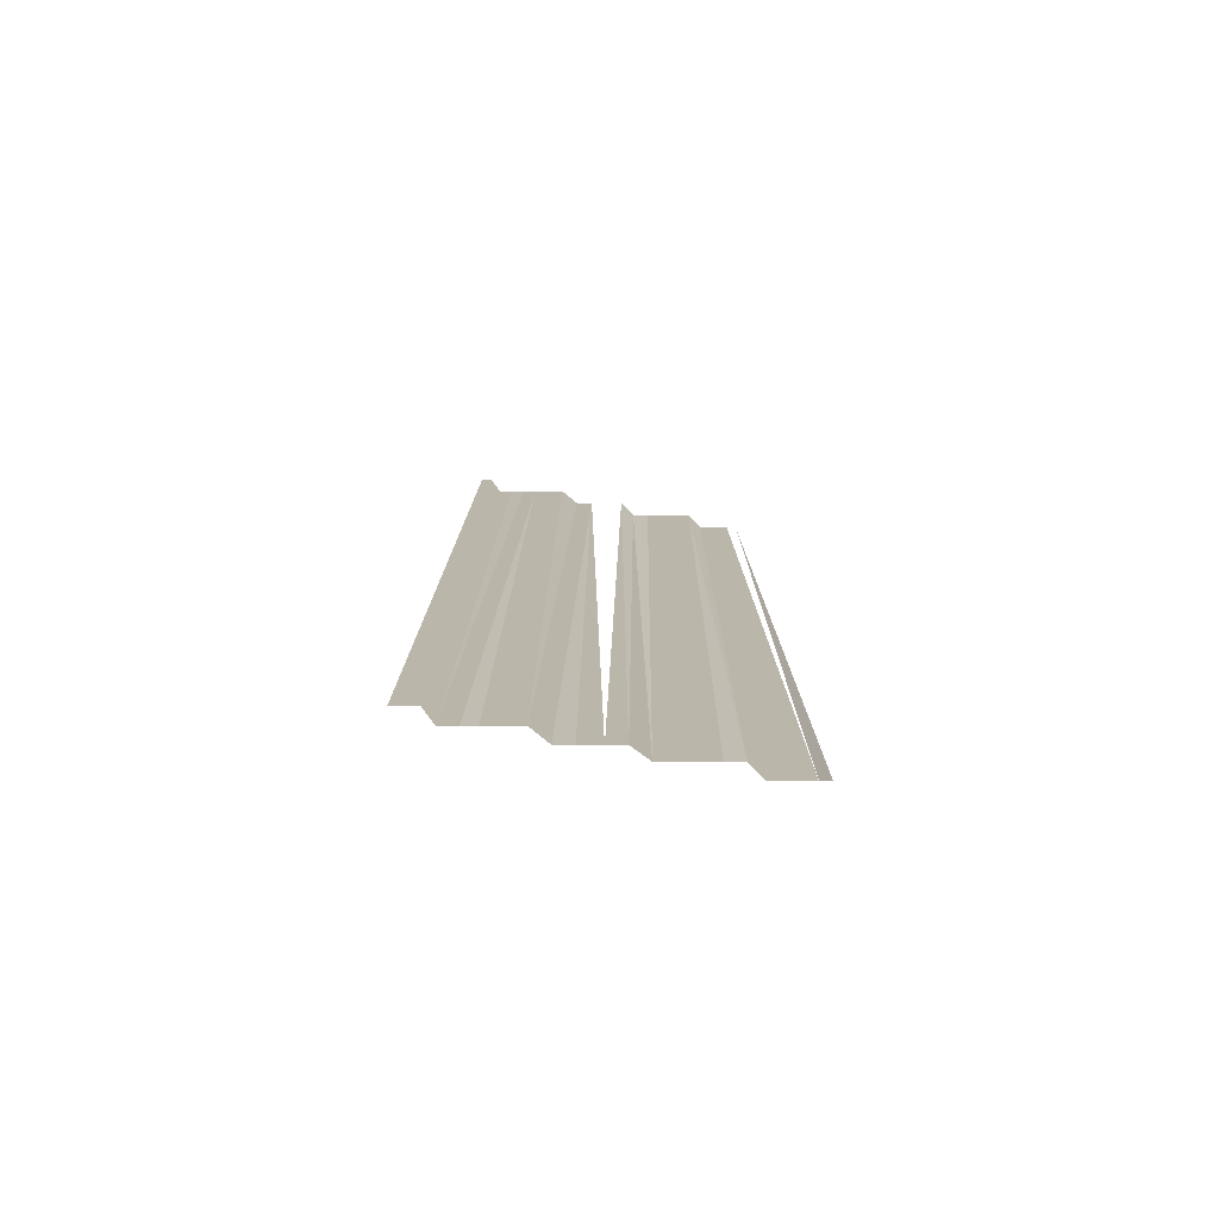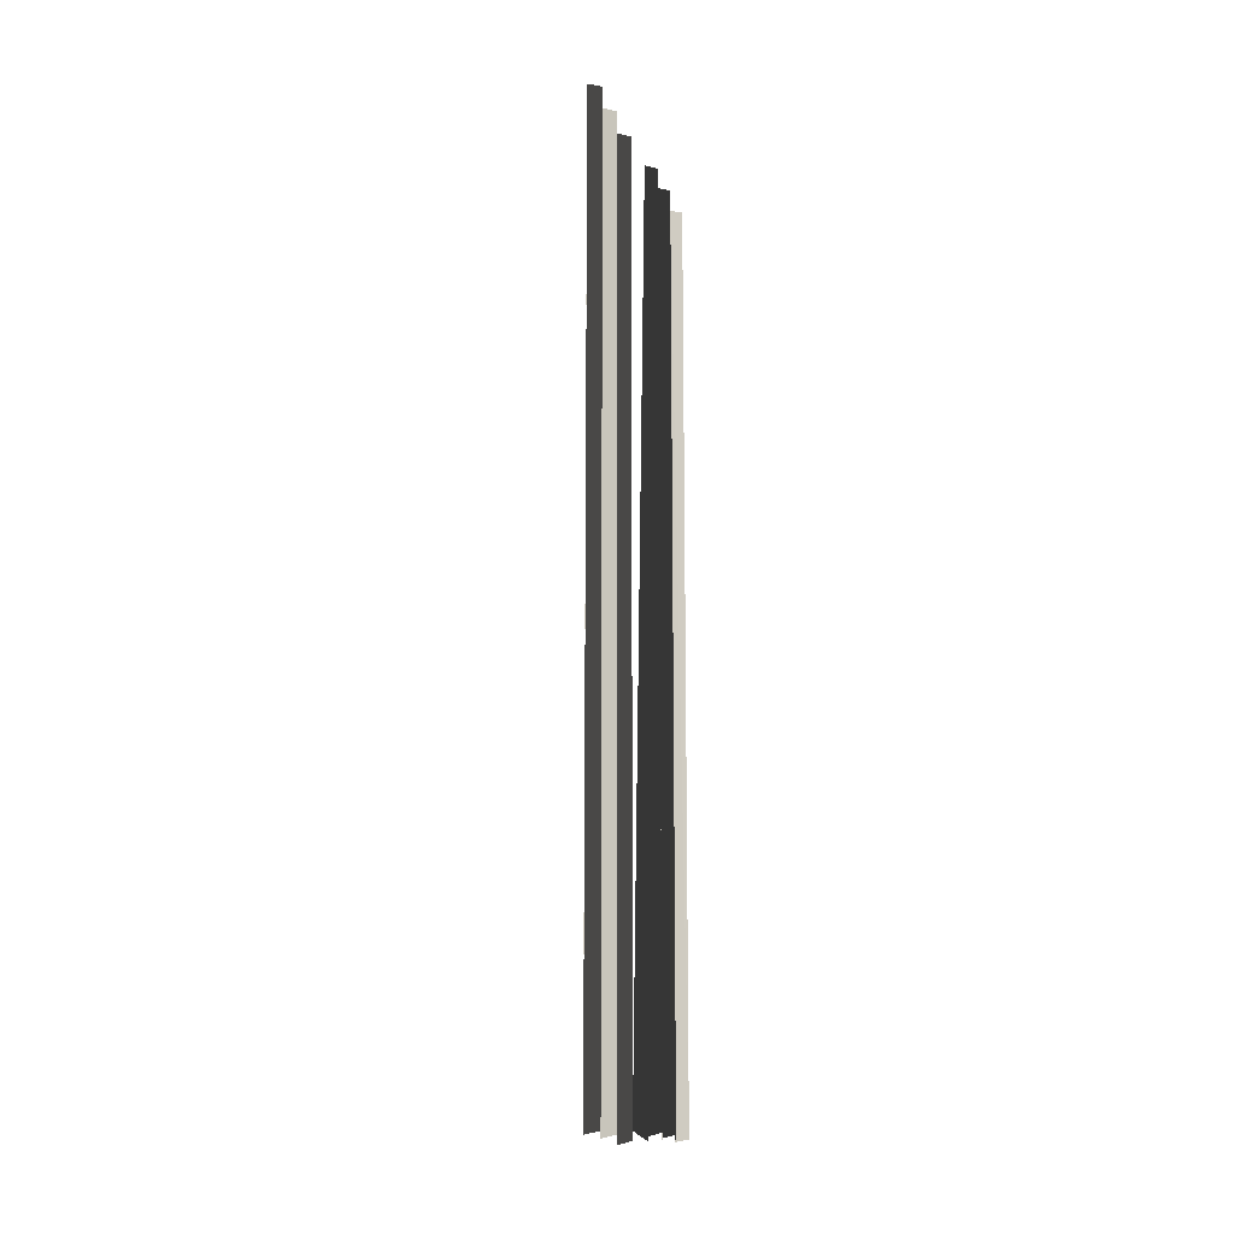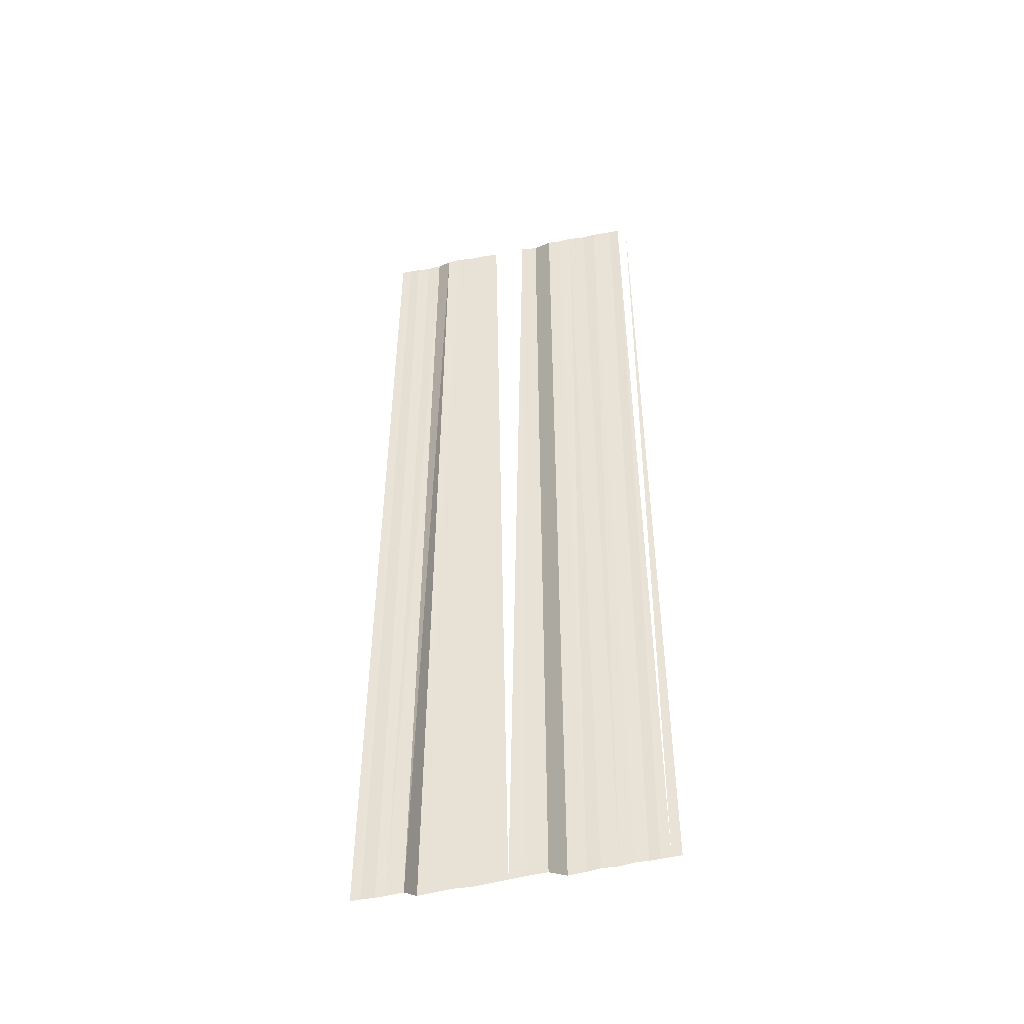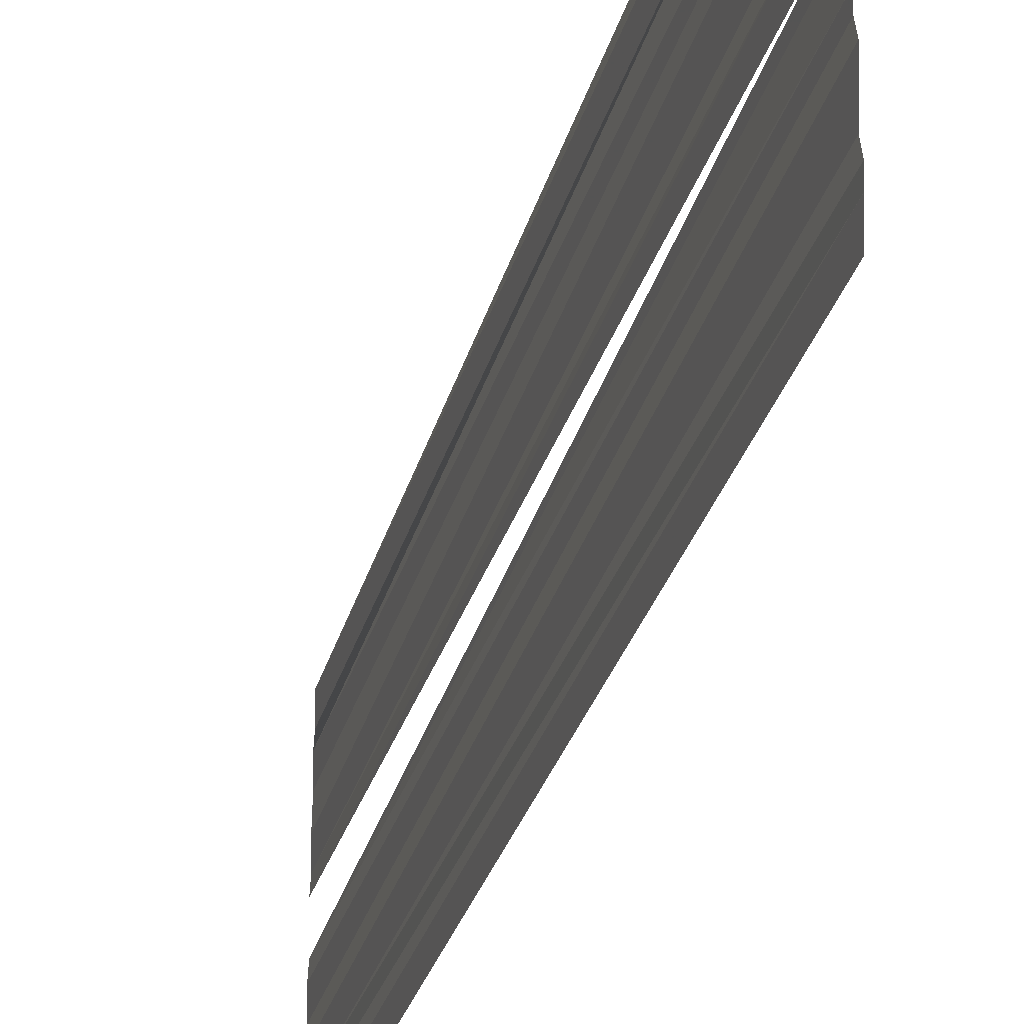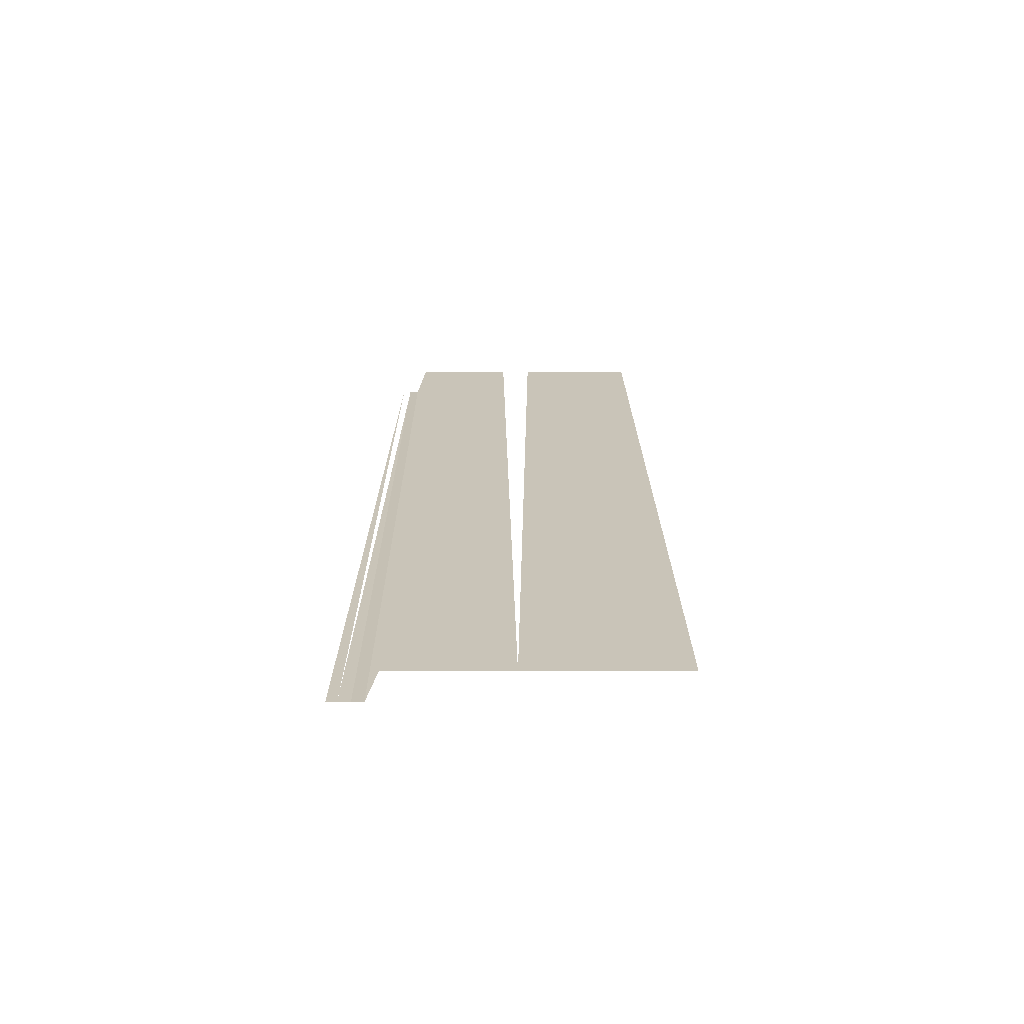
<metadata>
{"format":"obj","ext":"obj","renderer":"f3d","projection":"perspective","resolution":1024,"background":"white","views":[{"elev":-76.3,"azim":-100.3,"up":"+Y"},{"elev":-13.3,"azim":18.0,"up":"+Y"},{"elev":-43.9,"azim":-76.2,"up":"+Y"},{"elev":-30.0,"azim":-14.5,"up":"+Z"},{"elev":-69.0,"azim":92.9,"up":"+Y"}]}
</metadata>
<code>
o 2361
v 2244 1864 9.667
v 2244 1864 9.667
v 2244 1864 9.667
v 2244 1864 9.667
v 2244 1864 9.667
v 2244 1864 9.666
v 2244 1864 9.666
v 2244 1864 9.666
v 2244 1864 9.666
v 2244 1864 9.666
v 2244 1864 9.666
v 2244 1864 9.666
v 2244 1864 9.666
v 2244 1864 9.666
v 2244 1864 9.666
v 2244 1864 9.666
v 2244 1864 9.666
v 2244 1864 9.666
v 2244 1864 9.665
v 2244 1864 9.665
v 2244 1864 9.665
v 2244 1864 9.665
v 2244 1864 9.665
v 2244 1864 9.665
v 2244 1864 9.665
v 2244 1864 9.665
v 2244 1864 9.665
v 2244 1864 9.664
v 2244 1864 9.664
v 2244 1864 9.664
v 2244 1864 9.664
v 2244 1864 9.664
v 2244 1864 9.664
v 2244 1864 9.664
v 2244 1864 9.664
v 2244 1864 9.664
v 2244 1864 9.664
v 2244 1864 9.664
v 2244 1864 9.664
v 2244 1864 9.663
v 2244 1864 9.664
v 2244 1864 9.663
v 2244 1864 9.663
f 1 2 3
f 3 4 5
f 5 4 6
f 5 6 7
f 7 6 8
f 7 8 9
f 9 8 10
f 9 10 11
f 11 10 12
f 11 12 13
f 13 12 14
f 13 14 15
f 15 14 16
f 15 16 17
f 17 16 18
f 17 18 19
f 19 18 20
f 19 20 21
f 21 20 22
f 21 22 23
f 24 25 23
f 24 26 25
f 27 26 24
f 27 28 26
f 29 28 27
f 29 30 28
f 31 30 29
f 31 32 30
f 33 32 31
f 33 34 32
f 35 34 33
f 35 36 34
f 37 36 35
f 37 38 36
f 39 38 37
f 39 40 38
f 41 40 39
f 41 42 40
f 43 42 41

</code>
